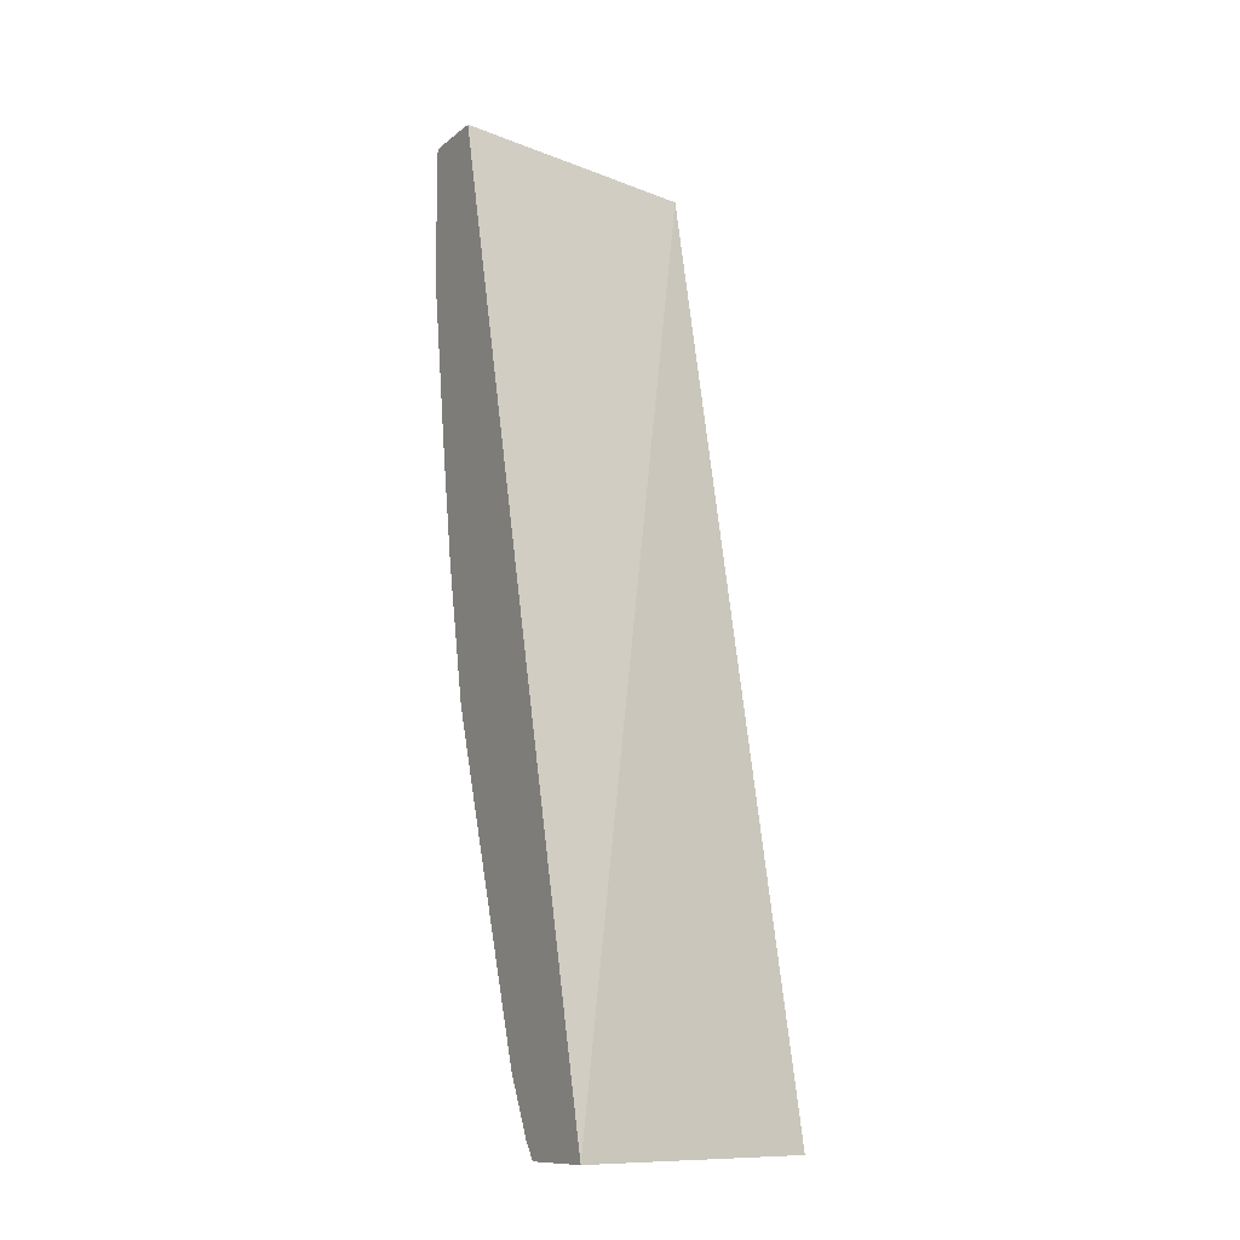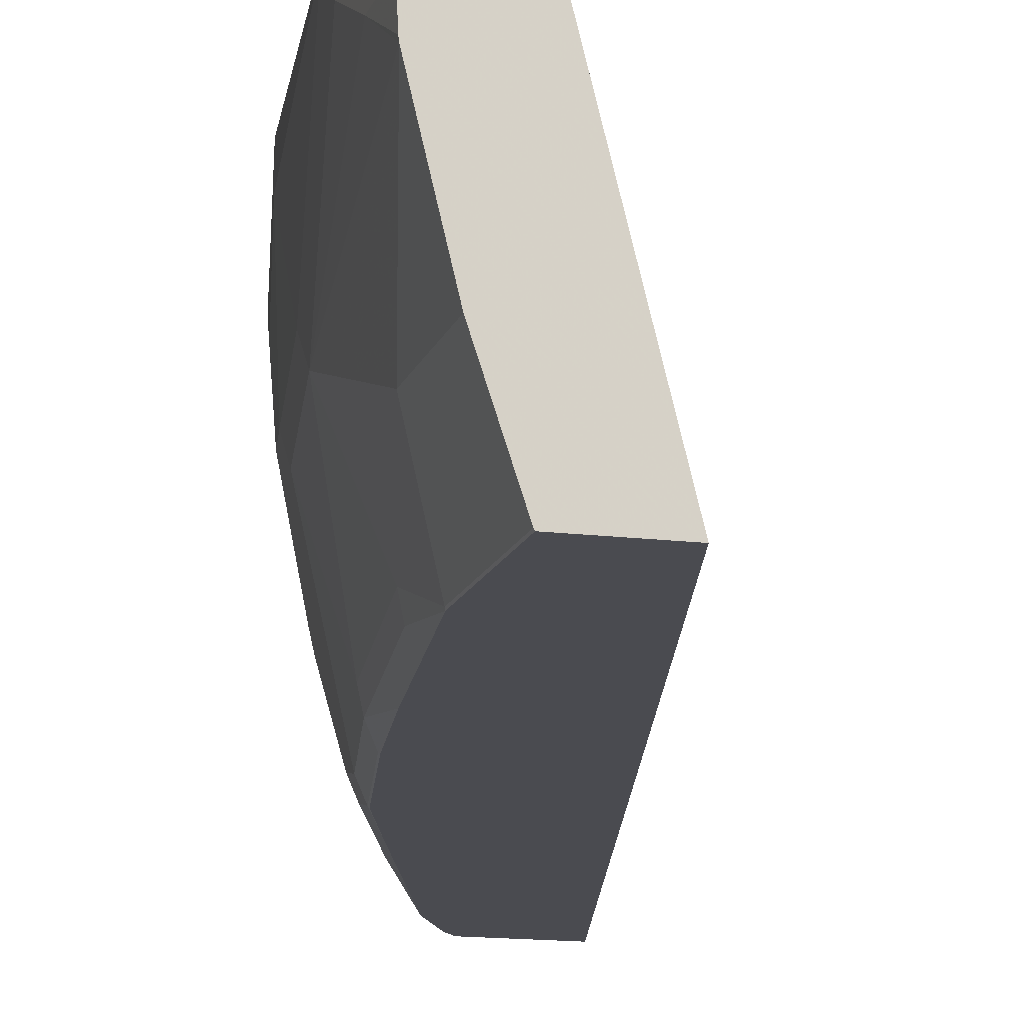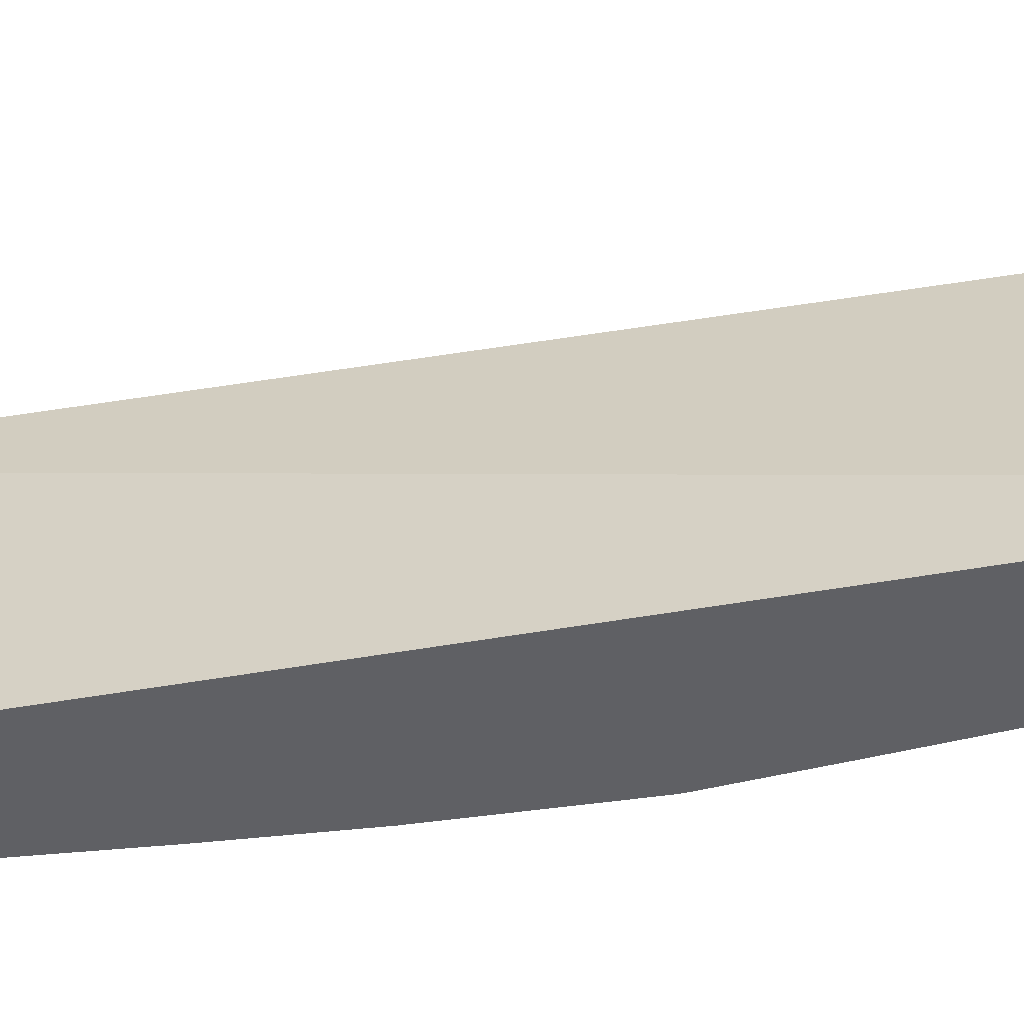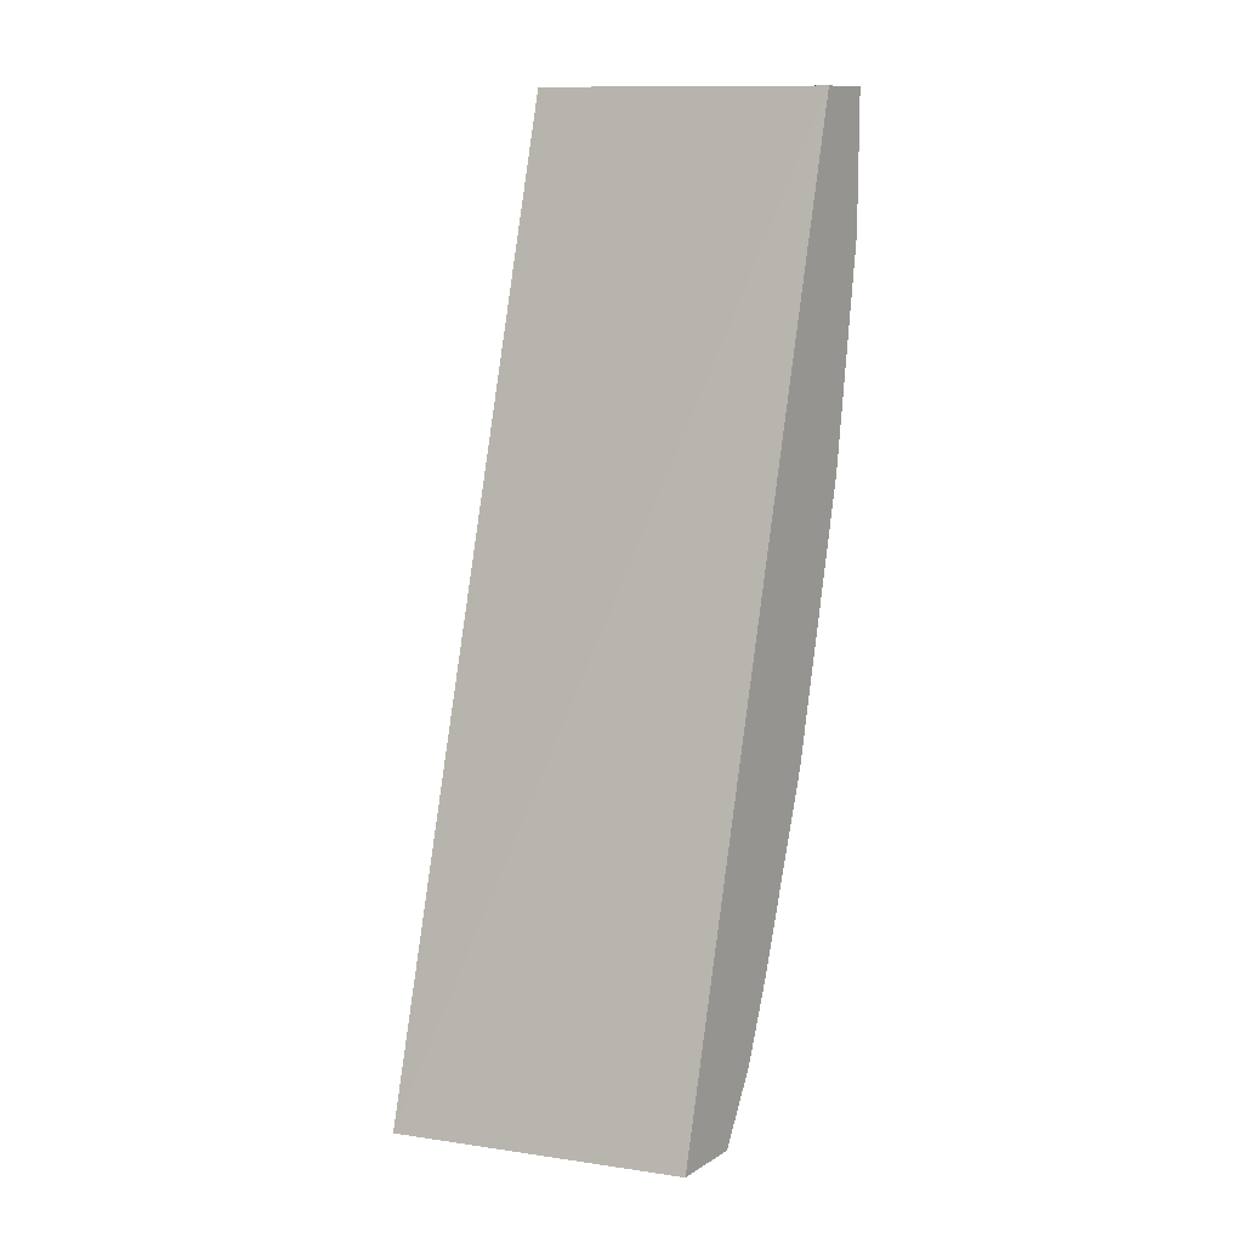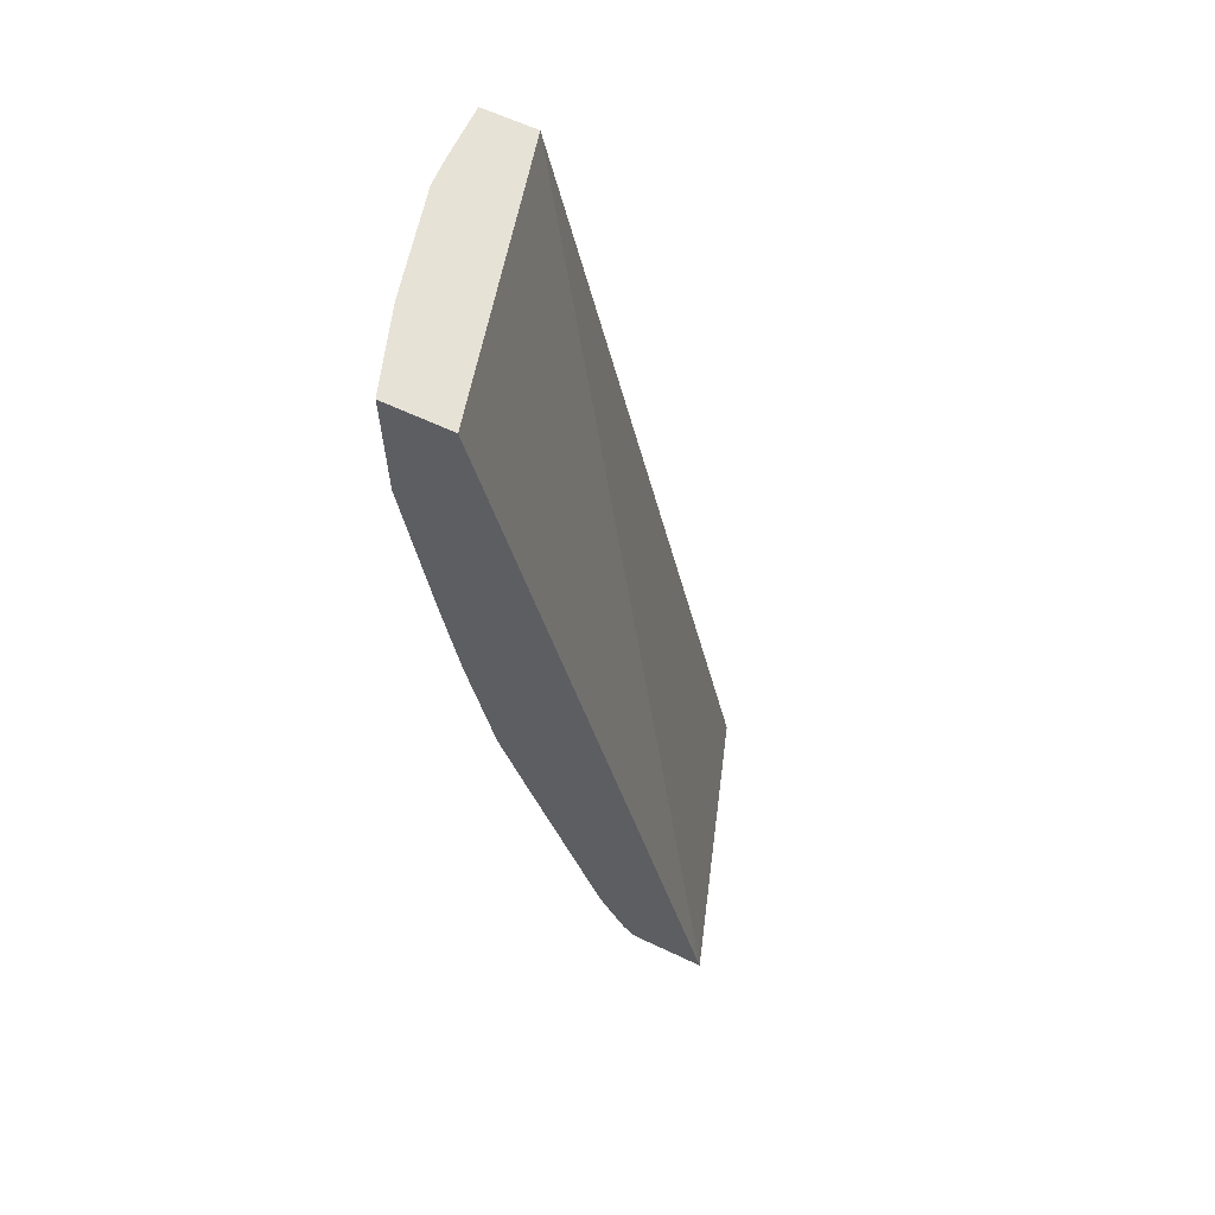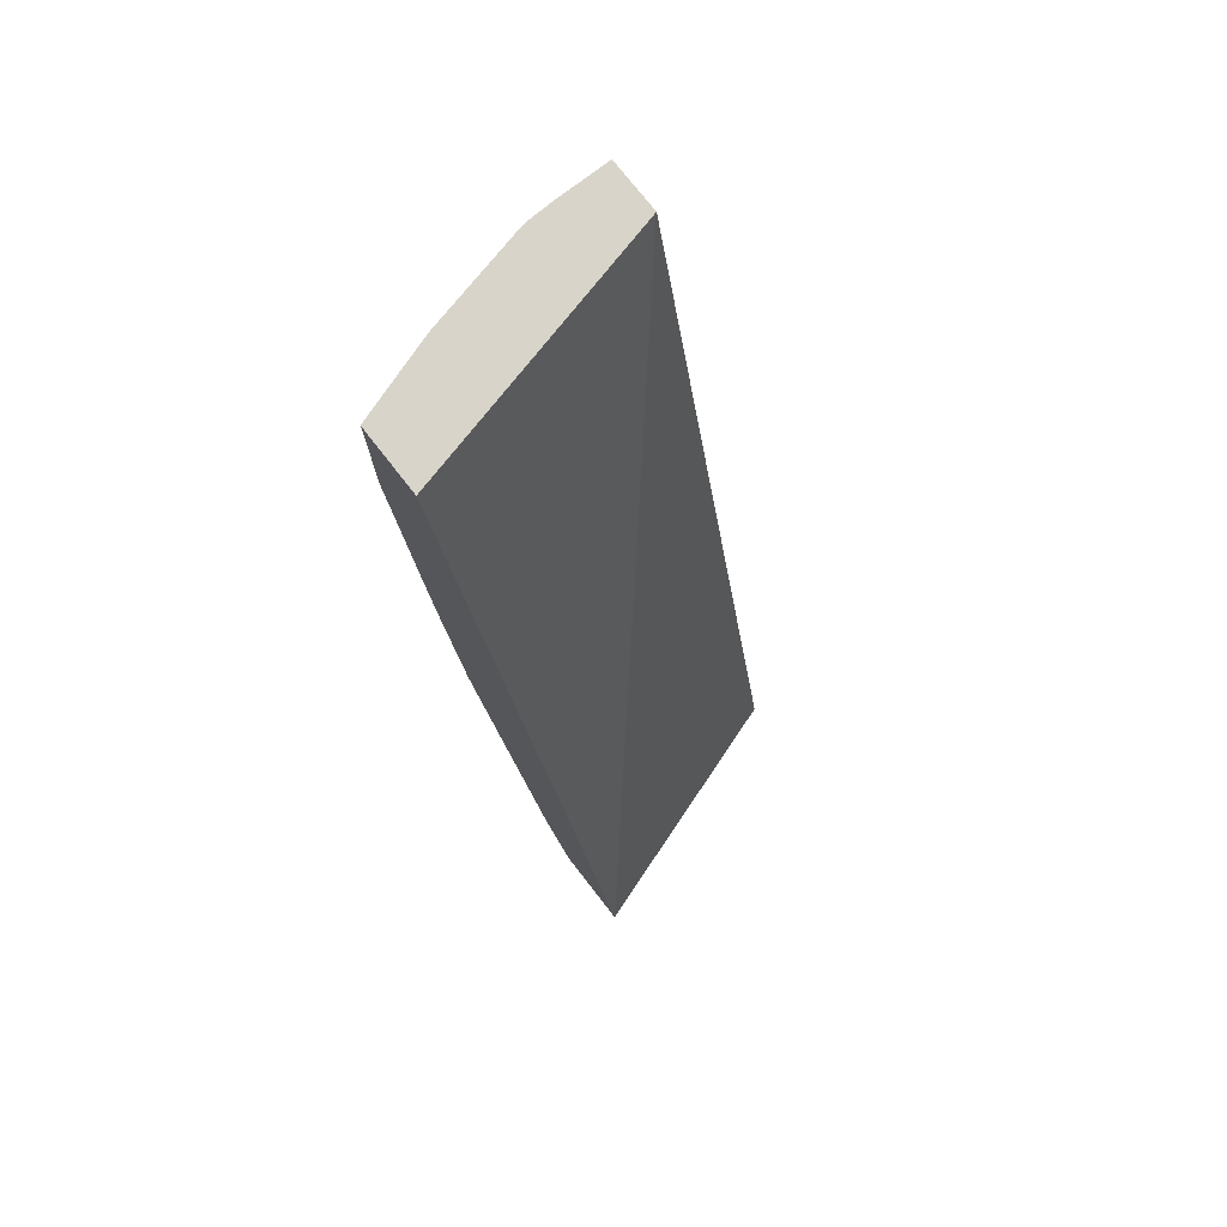
<metadata>
{"format":"obj","ext":"obj","renderer":"f3d","projection":"perspective","resolution":1024,"background":"white","views":[{"elev":-11.5,"azim":-119.7,"up":"+Y"},{"elev":-14.6,"azim":164.7,"up":"+Z"},{"elev":-43.5,"azim":-91.3,"up":"+Z"},{"elev":12.8,"azim":-53.6,"up":"+Y"},{"elev":63.4,"azim":-154.5,"up":"+Y"},{"elev":75.1,"azim":-127.9,"up":"+Y"}]}
</metadata>
<code>
v 0.2801 -0.7579 -0.2025
v 0.3406 -0.7579 -0.2025
v 0.3466 -0.7579 0.0007272
v 0.5039 -0.04262 0.0007272
v 0.453 -0.04262 -0.2025
v 0.349 -0.7467 -0.2025
v 0.3517 -0.7579 -0.1855
v 0.397 -0.7579 0.0007272
v 0.5394 -0.04262 0.0007272
v 0.5034 -0.04262 -0.2025
v 0.3617 -0.7579 -0.1694
v 0.35 -0.7448 -0.2025
v 0.3502 -0.7457 -0.2015
v 0.397 -0.7579 -0.06423
v 0.4098 -0.7323 -8.97e-06
v 0.4232 -0.7054 -8.97e-06
v 0.4031 -0.7457 0.0007272
v 0.5442 -0.04262 0.0006277
v 0.5442 -0.05977 0.0007272
v 0.5039 -0.04262 -0.2015
v 0.5034 -0.1421 -0.2025
v 0.3658 -0.7579 -0.1612
v 0.3704 -0.7054 -0.2015
v 0.3905 -0.6852 -0.1814
v 0.3692 -0.7064 -0.2025
v 0.3965 -0.7579 -0.07267
v 0.3981 -0.7558 -0.07056
v 0.4031 -0.7457 -0.06047
v 0.4434 -0.6449 -8.97e-06
v 0.4231 -0.7055 0.0007272
v 0.5442 -0.04262 -0.04032
v 0.5442 -0.1404 0.0007272
v 0.524 -0.04262 -0.1411
v 0.5039 -0.1411 -0.2015
v 0.5039 -0.2016 -0.1814
v 0.4988 -0.2116 -0.1915
v 0.4832 -0.2832 -0.2025
v 0.3763 -0.7579 -0.1331
v 0.3905 -0.7054 -0.1612
v 0.3701 -0.7044 -0.2025
v 0.4107 -0.6248 -0.1814
v 0.3981 -0.6752 -0.1713
v 0.4096 -0.586 -0.2025
v 0.3981 -0.6953 -0.1512
v 0.4182 -0.6752 -0.1108
v 0.4384 -0.6147 -0.1108
v 0.4434 -0.6046 -0.1008
v 0.4434 -0.6248 -0.06047
v 0.4432 -0.645 0.0007272
v 0.4636 -0.5643 -0.04032
v 0.4837 -0.5038 -8.97e-06
v 0.5442 -0.08064 -0.04032
v 0.5433 -0.04262 -0.06047
v 0.5442 -0.1411 -8.97e-06
v 0.524 -0.3024 0.0007272
v 0.543 -0.04262 -0.06278
v 0.524 -0.121 -0.1411
v 0.524 -0.1815 -0.1209
v 0.524 -0.2419 -0.1008
v 0.4837 -0.3426 -0.1814
v 0.4787 -0.3527 -0.1915
v 0.4711 -0.3628 -0.2015
v 0.471 -0.3599 -0.2025
v 0.4308 -0.5643 -0.1814
v 0.4384 -0.5542 -0.1713
v 0.4298 -0.5255 -0.2025
v 0.4384 -0.5946 -0.131
v 0.4585 -0.5542 -0.09071
v 0.4636 -0.5442 -0.08063
v 0.4835 -0.5039 0.0007272
v 0.4837 -0.4837 -0.06047
v 0.4837 -0.5031 0.0007272
v 0.5039 -0.4031 -0.04032
v 0.524 -0.3024 -0.02016
v 0.5039 -0.4031 0.0007272
v 0.5442 -0.121 -0.02016
v 0.524 -0.2621 -0.08063
v 0.5039 -0.3628 -0.1008
v 0.4787 -0.4132 -0.1512
v 0.4585 -0.4535 -0.1915
v 0.4509 -0.4635 -0.2015
v 0.4508 -0.4606 -0.2025
v 0.4497 -0.4645 -0.2025
v 0.4787 -0.4535 -0.1108
v 0.4787 -0.4937 -0.07056
v 0.5039 -0.383 -0.08063
v 0.4988 -0.3931 -0.09071
f 41 64 42
f 41 43 64
f 42 64 65
f 42 65 67
f 42 67 44
f 43 66 64
f 44 67 46
f 44 46 45
f 47 50 48
f 47 67 68
f 47 68 69
f 47 69 50
f 50 69 71
f 50 71 51
f 51 72 70
f 37 62 63
f 51 71 73
f 46 67 47
f 37 61 62
f 29 48 50
f 35 60 61
f 51 73 74
f 26 44 27
f 27 44 45
f 27 45 46
f 27 46 47
f 27 47 28
f 28 47 48
f 28 48 29
f 35 61 36
f 29 50 51
f 29 70 49
f 31 52 53
f 32 55 54
f 33 56 57
f 34 58 59
f 34 59 35
f 34 57 58
f 35 59 60
f 29 51 70
f 51 74 55
f 68 84 85
f 51 75 72
f 65 80 67
f 66 83 81
f 67 80 84
f 67 84 68
f 68 85 69
f 69 85 71
f 71 85 86
f 71 86 73
f 64 80 65
f 73 86 74
f 78 86 87
f 78 87 79
f 79 87 84
f 79 84 80
f 81 83 82
f 84 87 85
f 85 87 86
f 26 39 44
f 74 86 77
f 51 55 75
f 64 81 80
f 62 82 63
f 52 56 53
f 52 76 59
f 52 59 56
f 54 74 77
f 54 77 59
f 54 59 76
f 54 55 74
f 56 59 58
f 64 66 81
f 56 58 57
f 59 86 78
f 59 78 60
f 60 78 61
f 61 78 79
f 61 79 80
f 61 80 62
f 62 80 81
f 62 81 82
f 59 77 86
f 26 38 39
f 2 6 7
f 24 40 43
f 24 43 41
f 3 8 17
f 3 17 30
f 3 30 49
f 3 49 70
f 3 70 72
f 3 72 75
f 3 75 55
f 3 55 32
f 3 32 19
f 3 19 9
f 3 9 4
f 4 9 18
f 4 18 31
f 4 31 53
f 4 53 56
f 4 56 33
f 1 6 2
f 1 12 6
f 1 25 12
f 1 40 25
f 1 2 7
f 1 7 11
f 1 11 22
f 1 22 38
f 1 38 26
f 1 26 14
f 1 14 8
f 1 8 3
f 4 33 20
f 1 3 4
f 1 5 10
f 1 10 21
f 1 21 37
f 1 63 82
f 1 82 83
f 1 83 66
f 1 66 43
f 1 43 40
f 1 4 5
f 4 20 10
f 1 37 63
f 6 11 7
f 18 32 54
f 18 54 76
f 18 76 52
f 18 52 31
f 20 33 57
f 20 57 34
f 21 34 35
f 21 35 36
f 21 36 61
f 21 61 37
f 22 39 38
f 23 40 24
f 23 25 40
f 24 41 42
f 24 42 44
f 24 44 39
f 4 10 5
f 18 19 32
f 16 30 17
f 22 24 39
f 16 29 49
f 6 12 13
f 16 49 30
f 6 13 11
f 8 14 15
f 8 15 16
f 9 19 18
f 10 20 34
f 10 34 21
f 11 13 23
f 8 16 17
f 11 24 22
f 12 25 23
f 12 23 13
f 16 28 29
f 14 26 27
f 14 27 28
f 14 28 16
f 11 23 24
f 14 16 15

</code>
